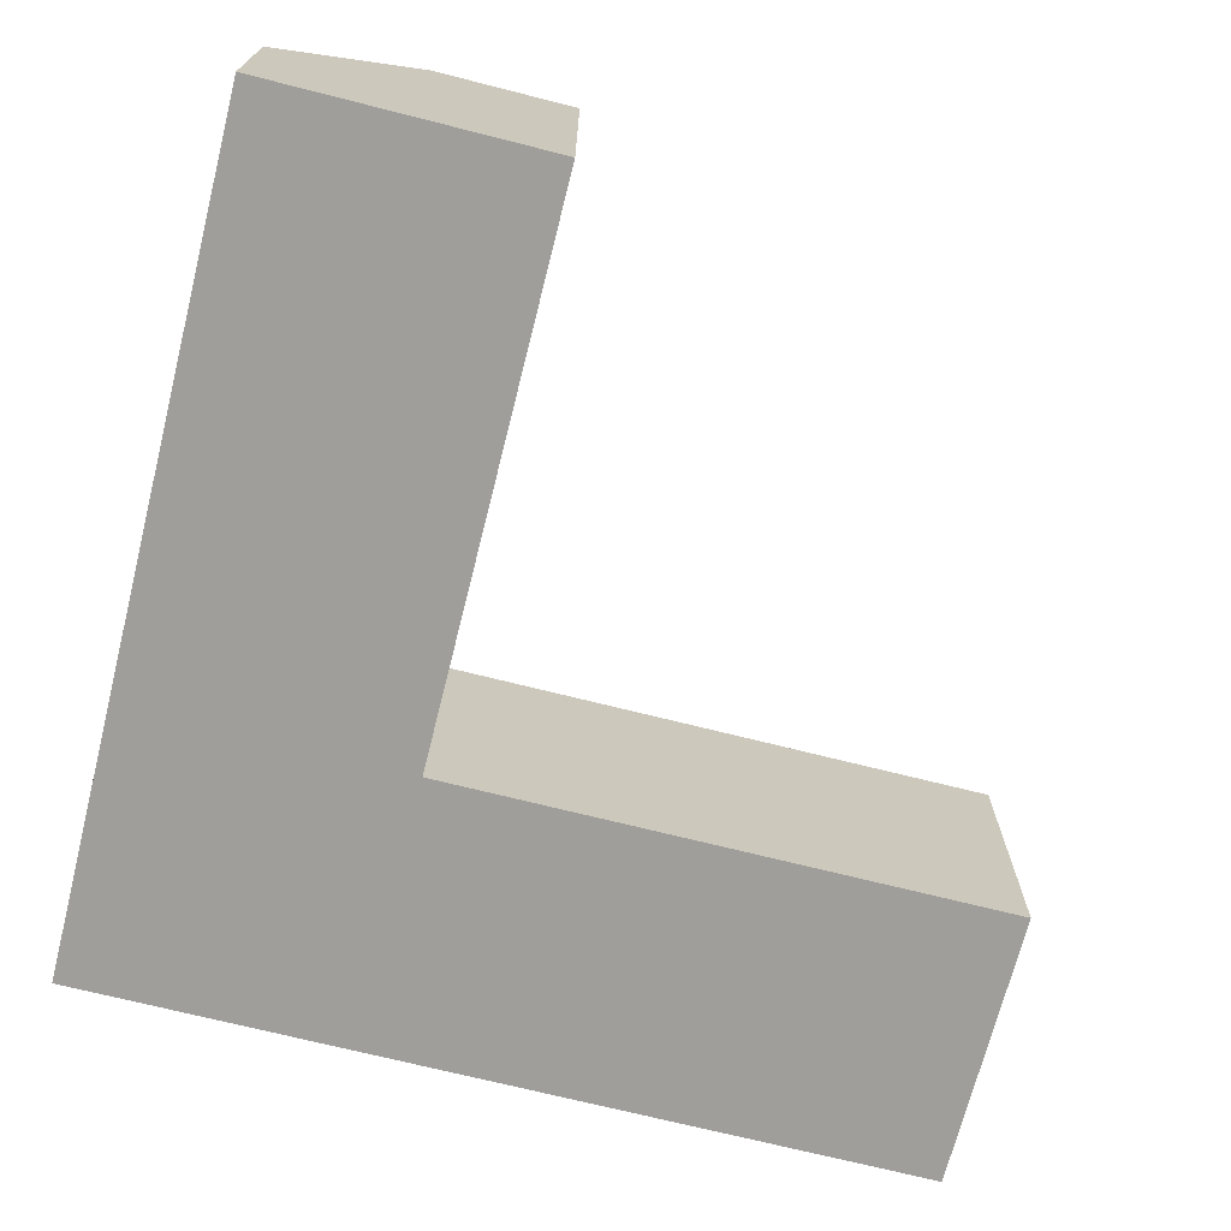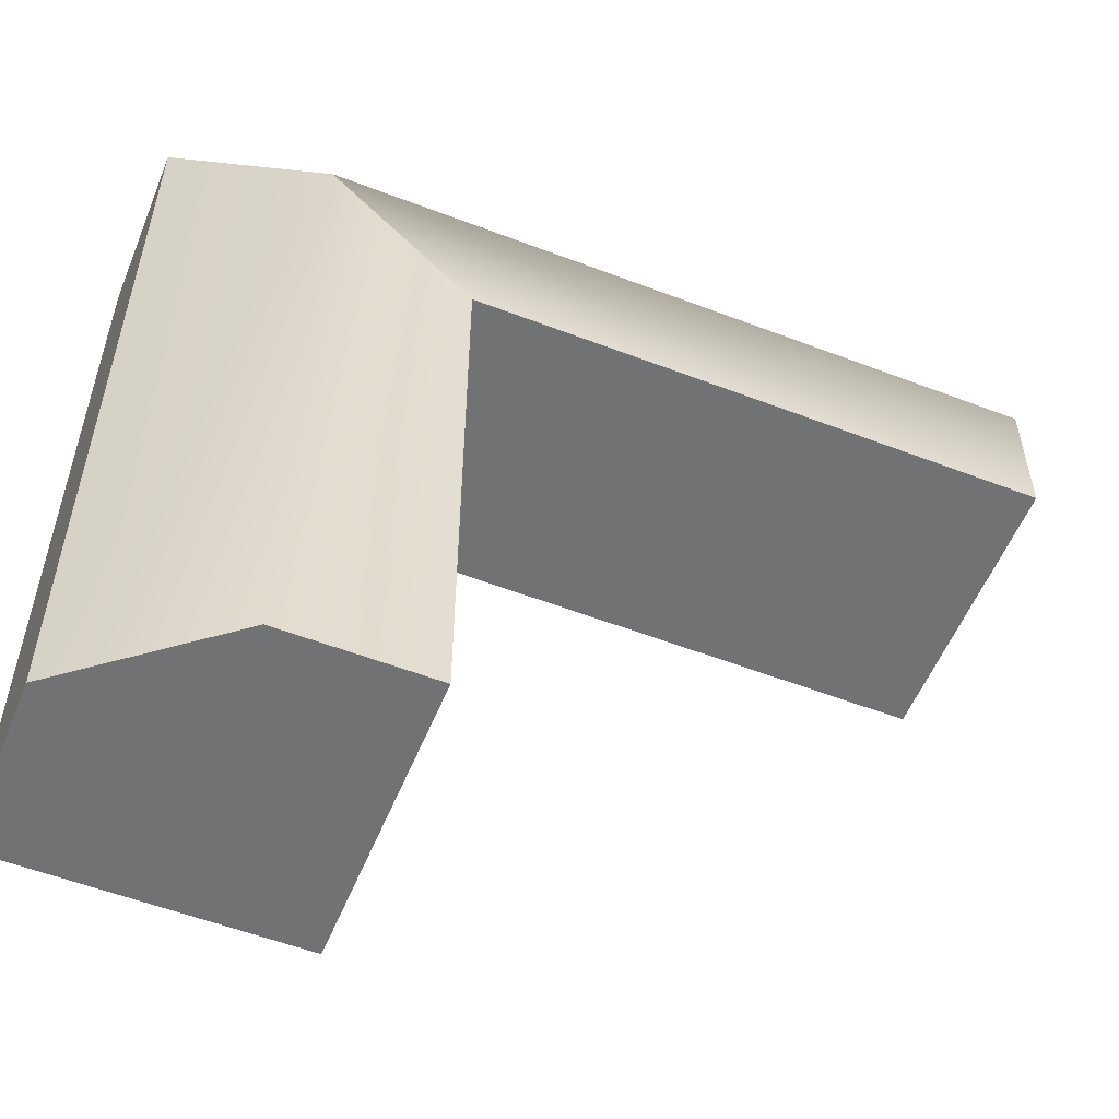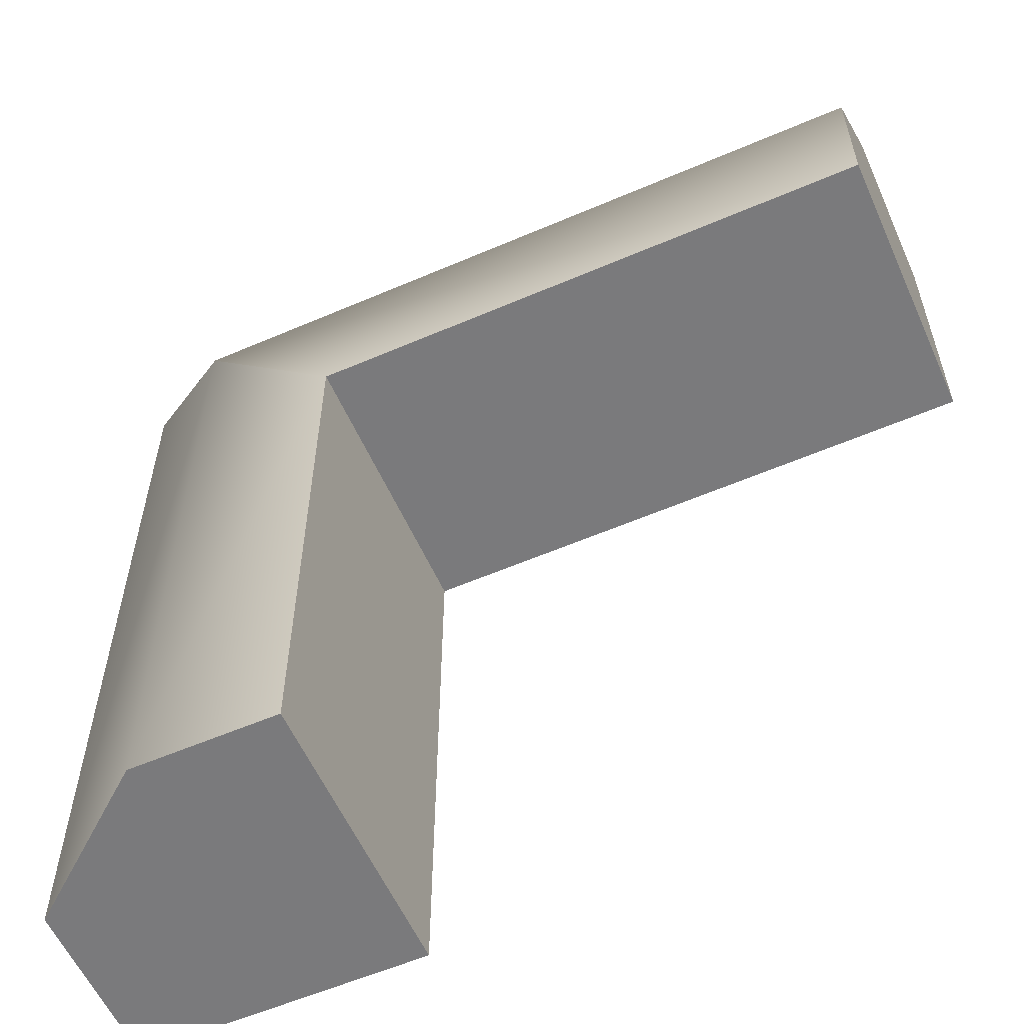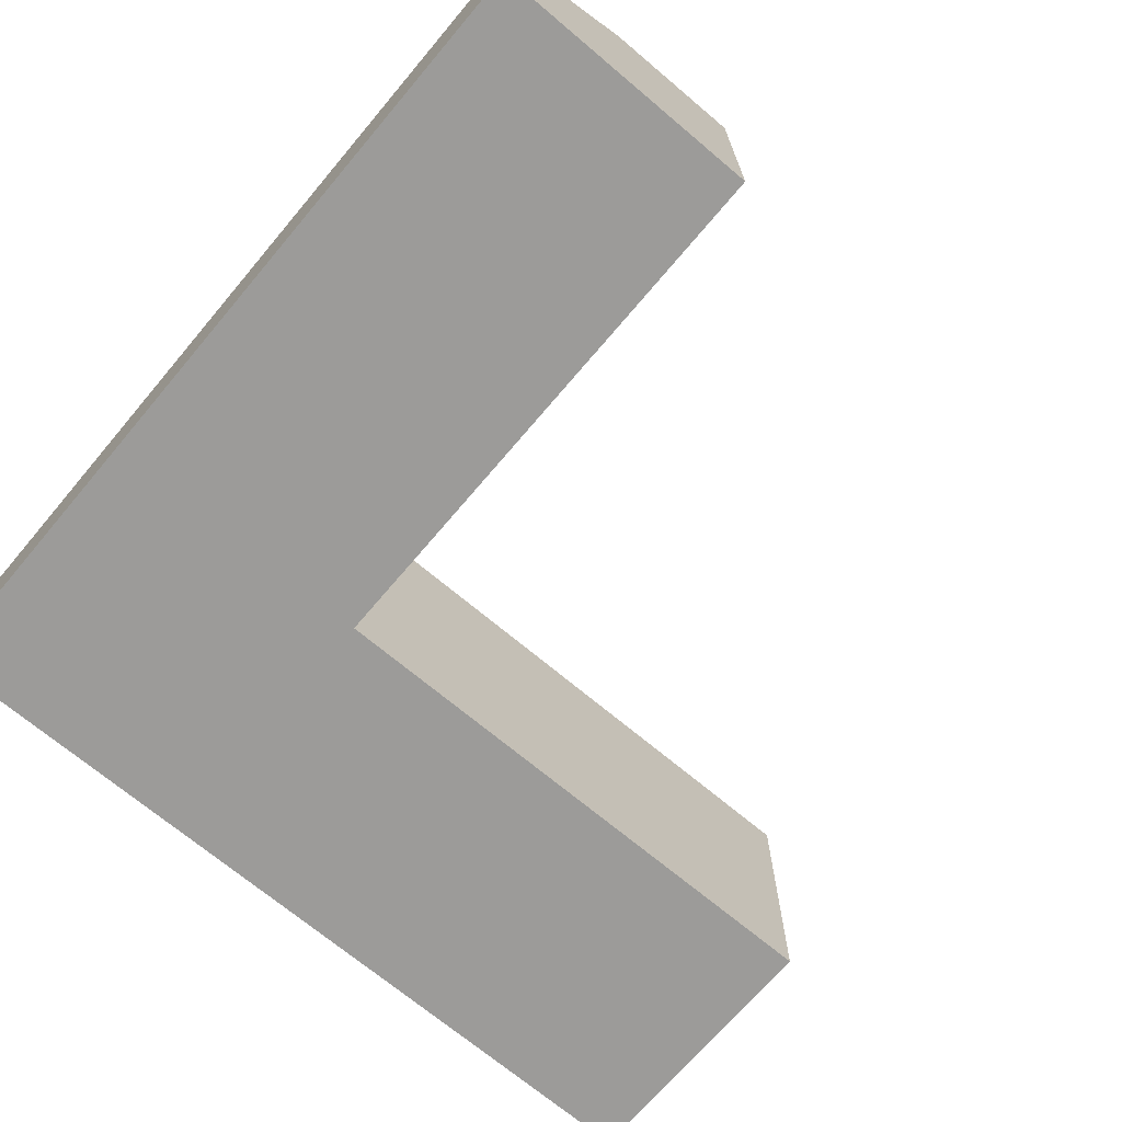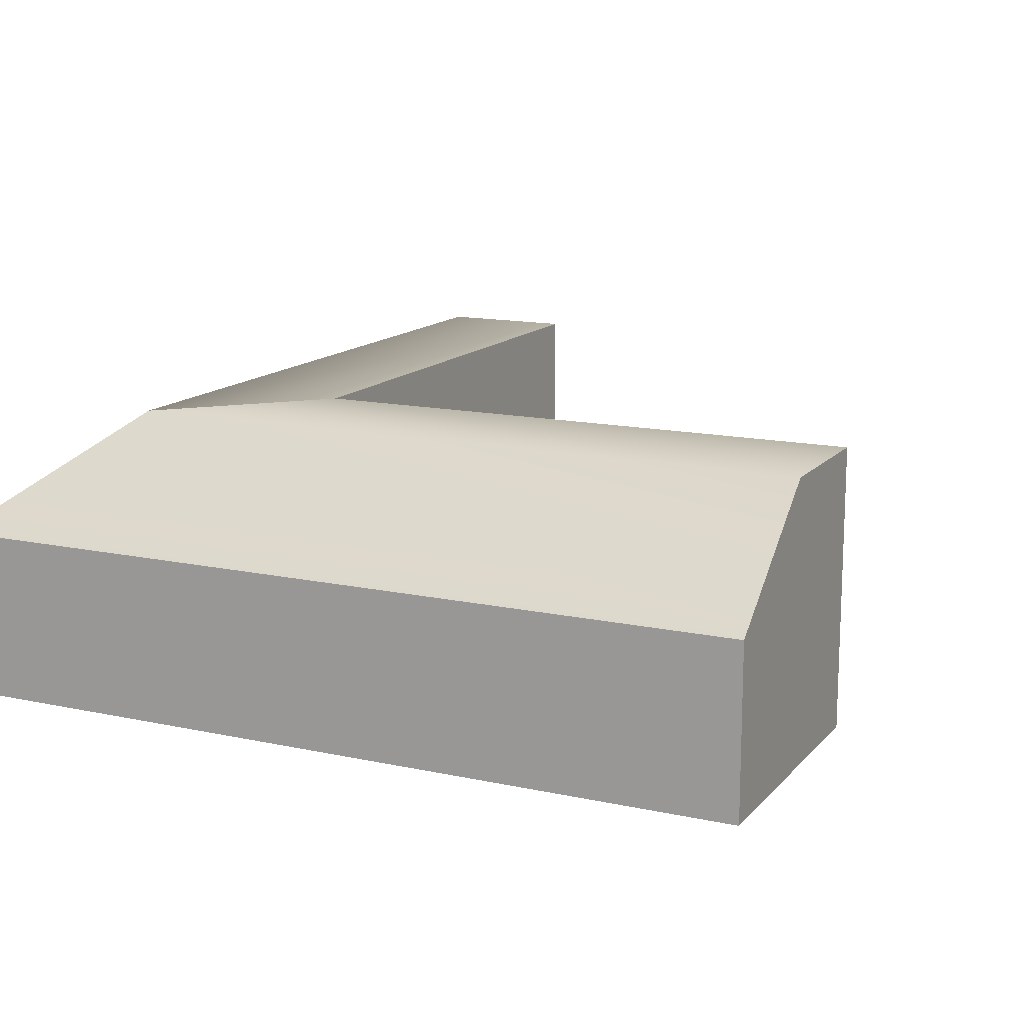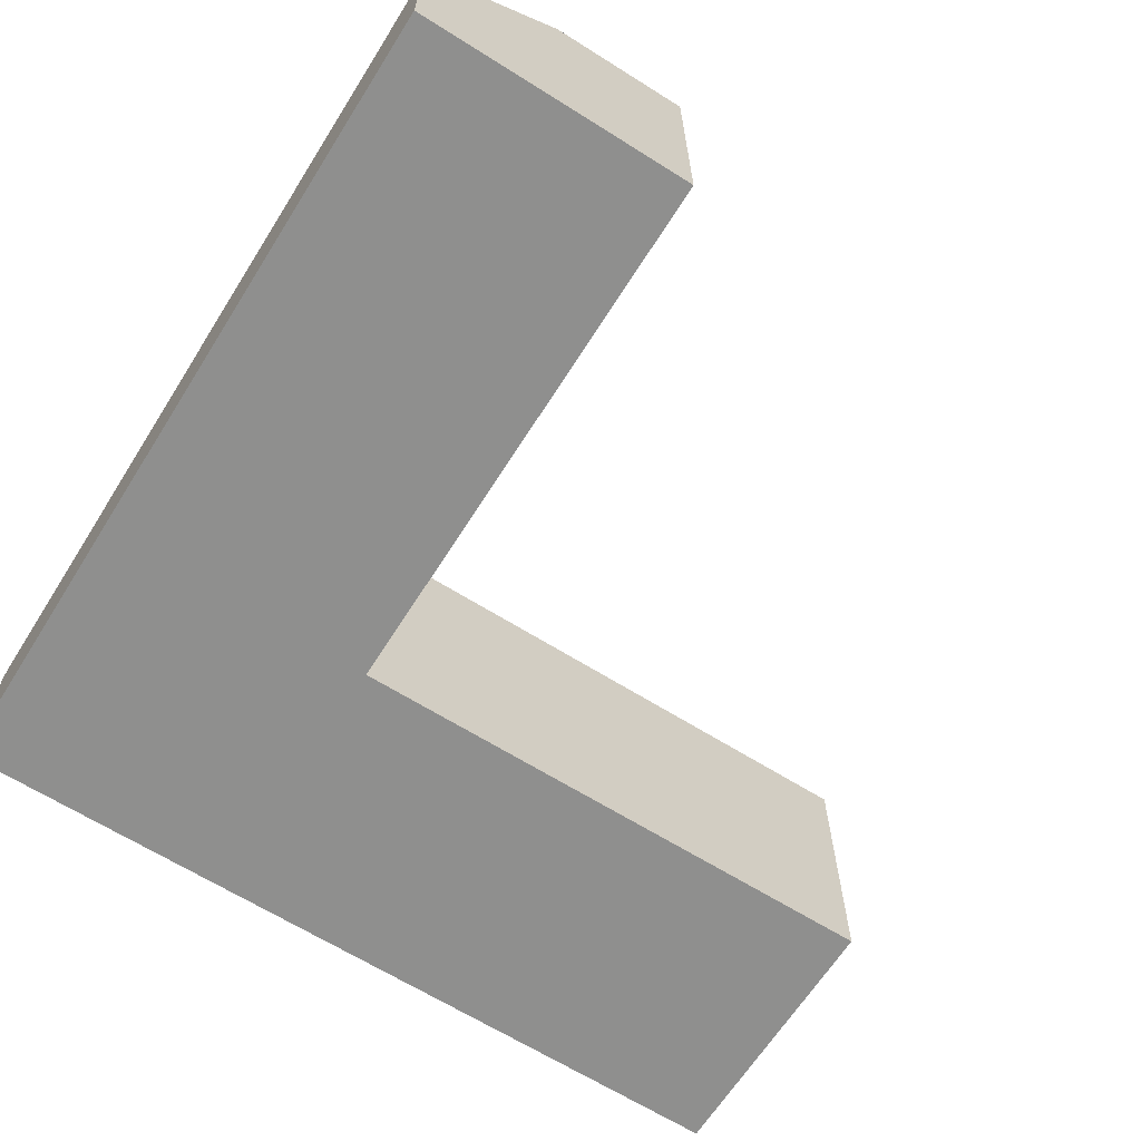
<metadata>
{"format":"obj","ext":"obj","renderer":"f3d","projection":"perspective","resolution":1024,"background":"white","views":[{"elev":-70.8,"azim":165.8,"up":"+Y"},{"elev":-55.4,"azim":158.0,"up":"+Z"},{"elev":-58.2,"azim":-156.0,"up":"+Z"},{"elev":-69.9,"azim":139.8,"up":"+Y"},{"elev":14.0,"azim":115.7,"up":"+Y"},{"elev":-65.3,"azim":147.7,"up":"+Y"}]}
</metadata>
<code>
g default
v 3 0 -0.001077
v 3 0.6004 -0.001077
v 2 1 -3
v 2.5 1 -3
v 3 0.6 -3
v 2 0 -3
v 2.5 0 -3
v 3 0 -3
v 1.999 1 -0.9988
v 2.5 1 -0.4999
v 1.999 0 -0.9988
v 2.5 0 -0.4999
v 0 0 -1
v 0 0 -0.5
v 0 0 0
v 0 1 -1
v 0 1 -0.5
v 0 0.6 0
g Inside_Corner_LP
f 3 4 7 6
f 4 5 8 7
f 6 7 12 11
f 7 8 1 12
f 6 11 9 3
f 9 10 4 3
f 10 2 5 4
f 2 1 8 5
f 13 14 17 16
f 14 15 18 17
f 16 17 10 9
f 17 18 2 10
f 15 1 2 18
f 11 12 14 13
f 12 1 15 14
f 9 11 13 16

</code>
